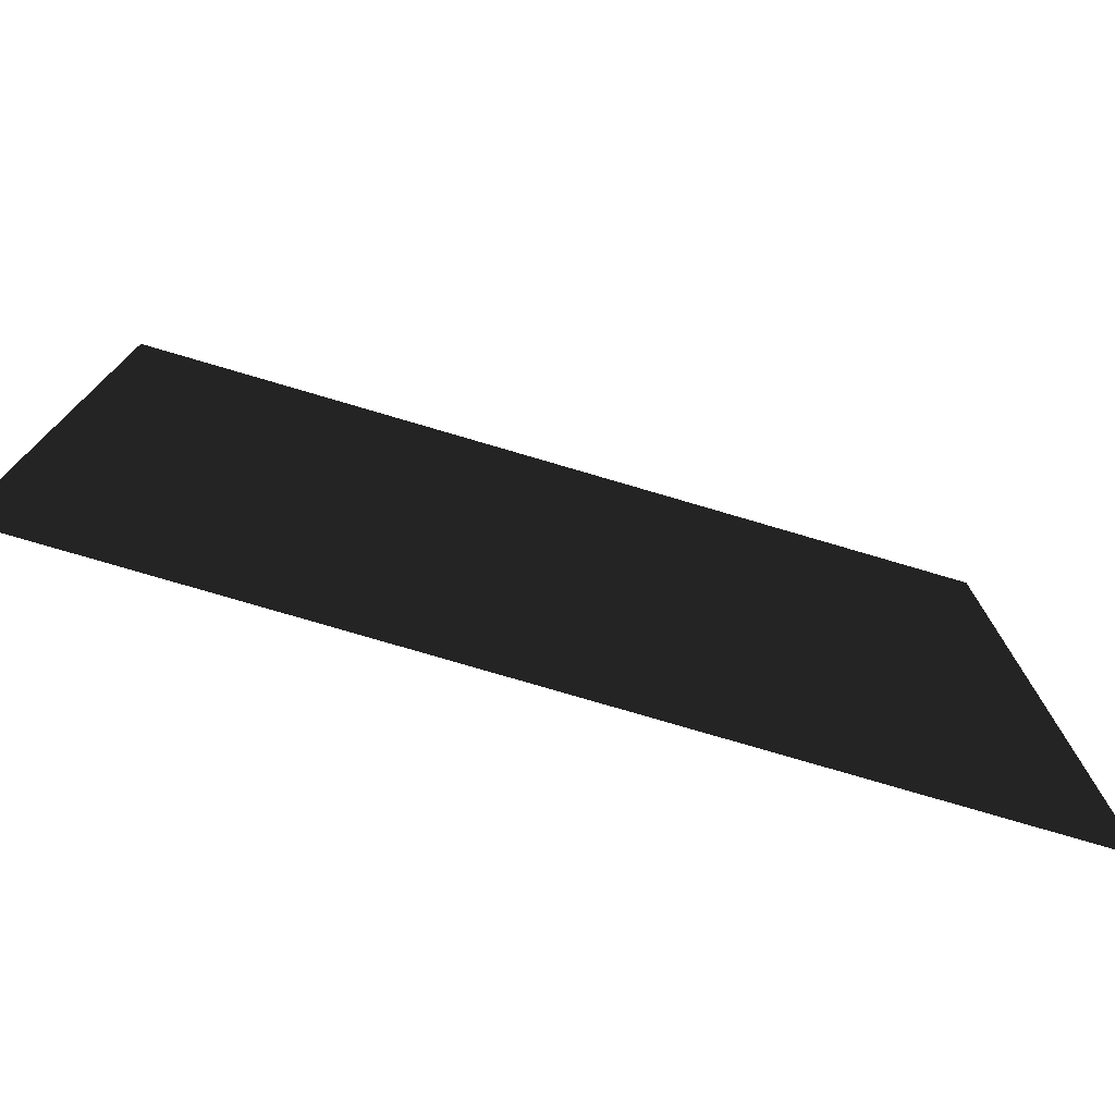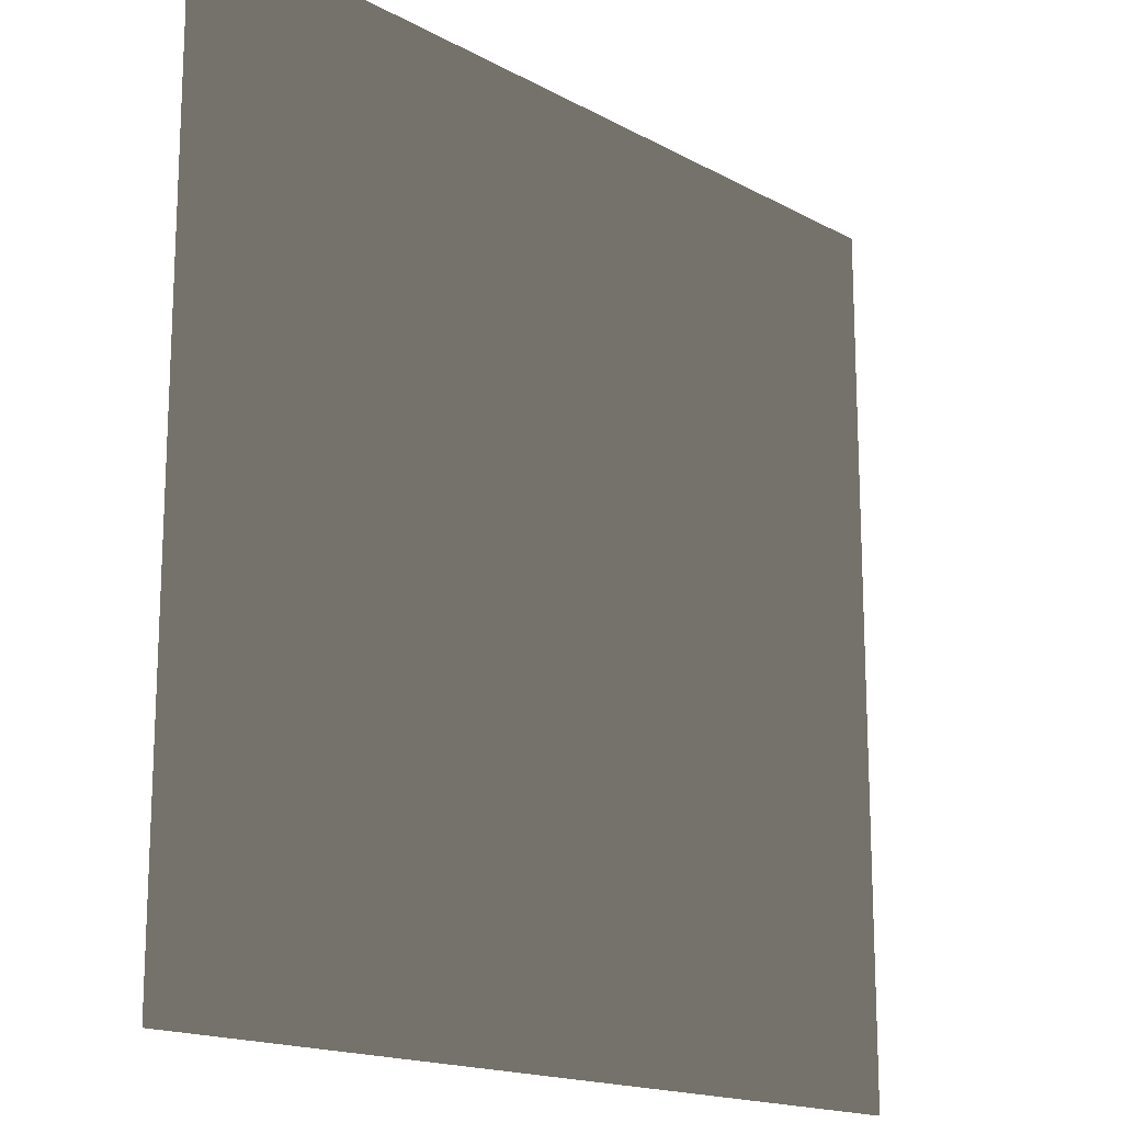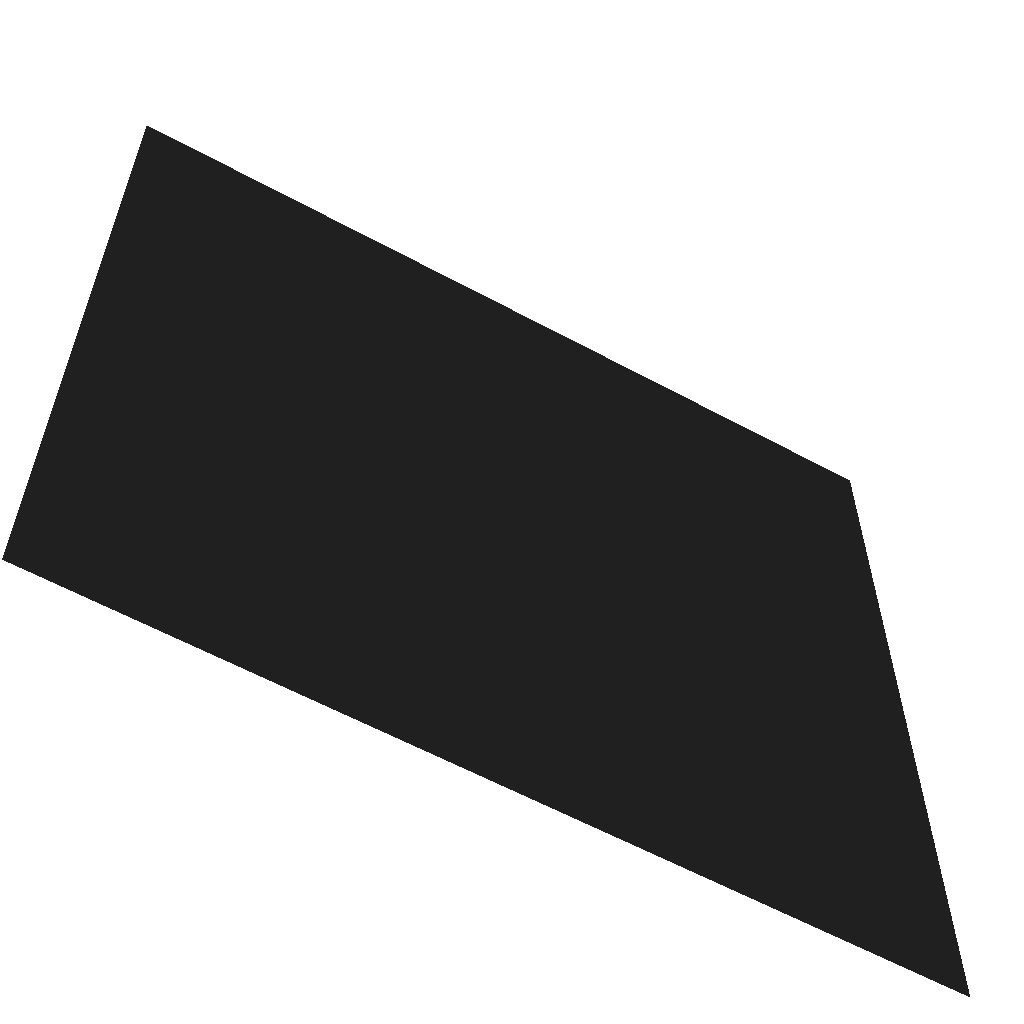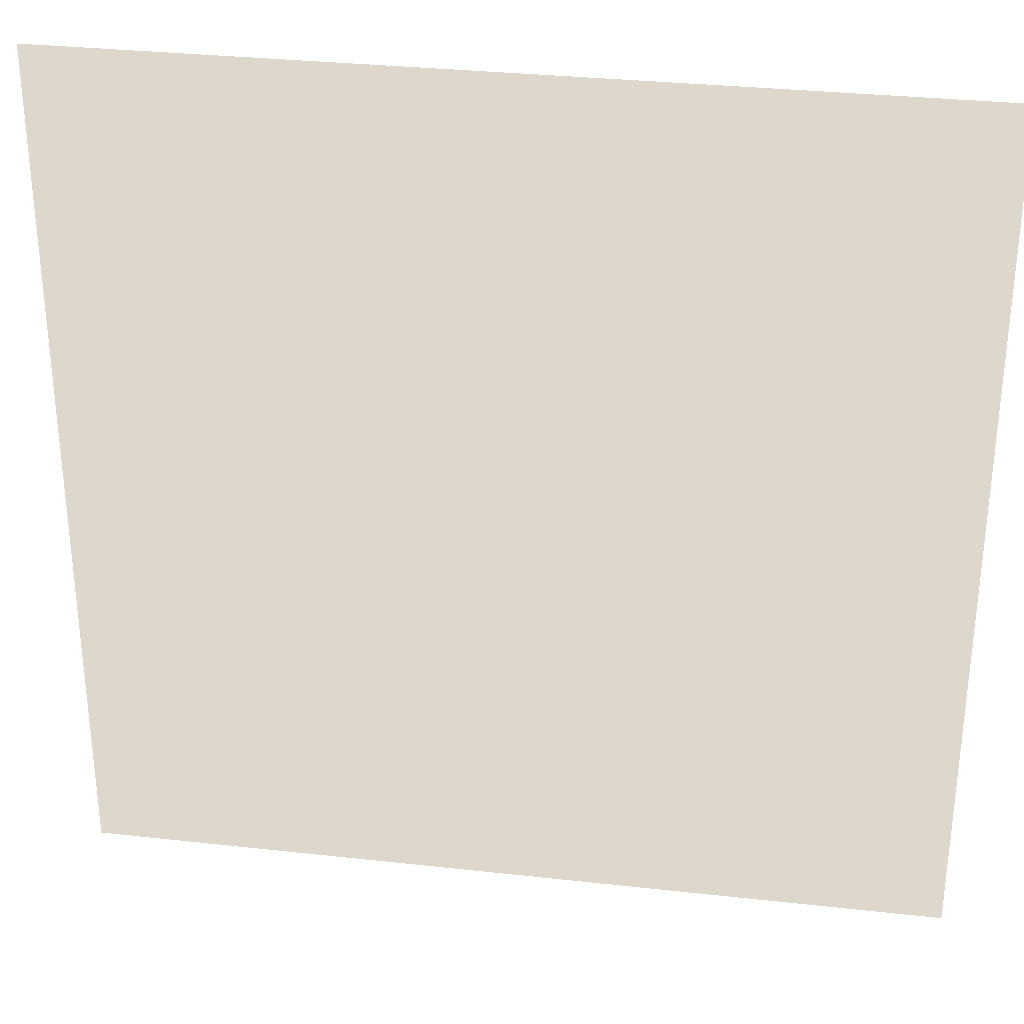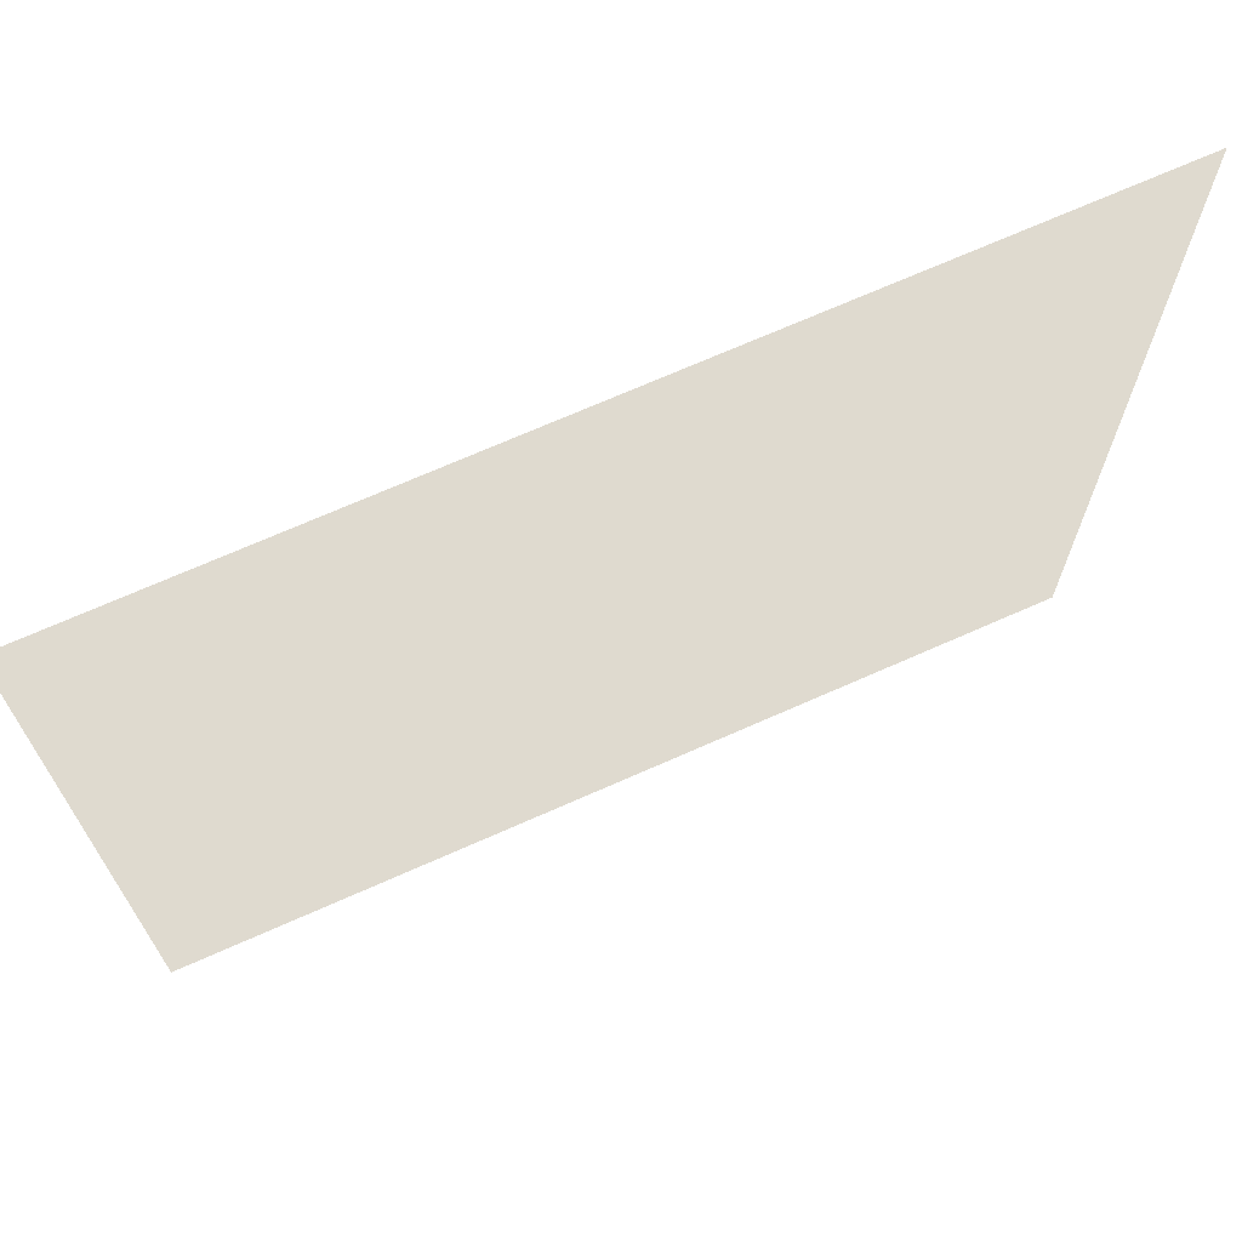
<metadata>
{"format":"obj","ext":"obj","renderer":"f3d","projection":"perspective","resolution":1024,"background":"white","views":[{"elev":-77.5,"azim":163.6,"up":"+Z"},{"elev":-16.6,"azim":132.2,"up":"+Z"},{"elev":-59.8,"azim":150.8,"up":"+Z"},{"elev":31.5,"azim":-171.0,"up":"+Z"},{"elev":70.6,"azim":156.1,"up":"+Z"}]}
</metadata>
<code>
v -7.509e-05 -0.0003549 157.5
v 157.5 3.475e-05 -1.525e-05
v 7.509e-05 -0.0003549 -4.576e-05
v 157.5 0.0001849 157.5
g B2_BricksWall_7310_252
f 1 3 2
f 2 4 1

</code>
